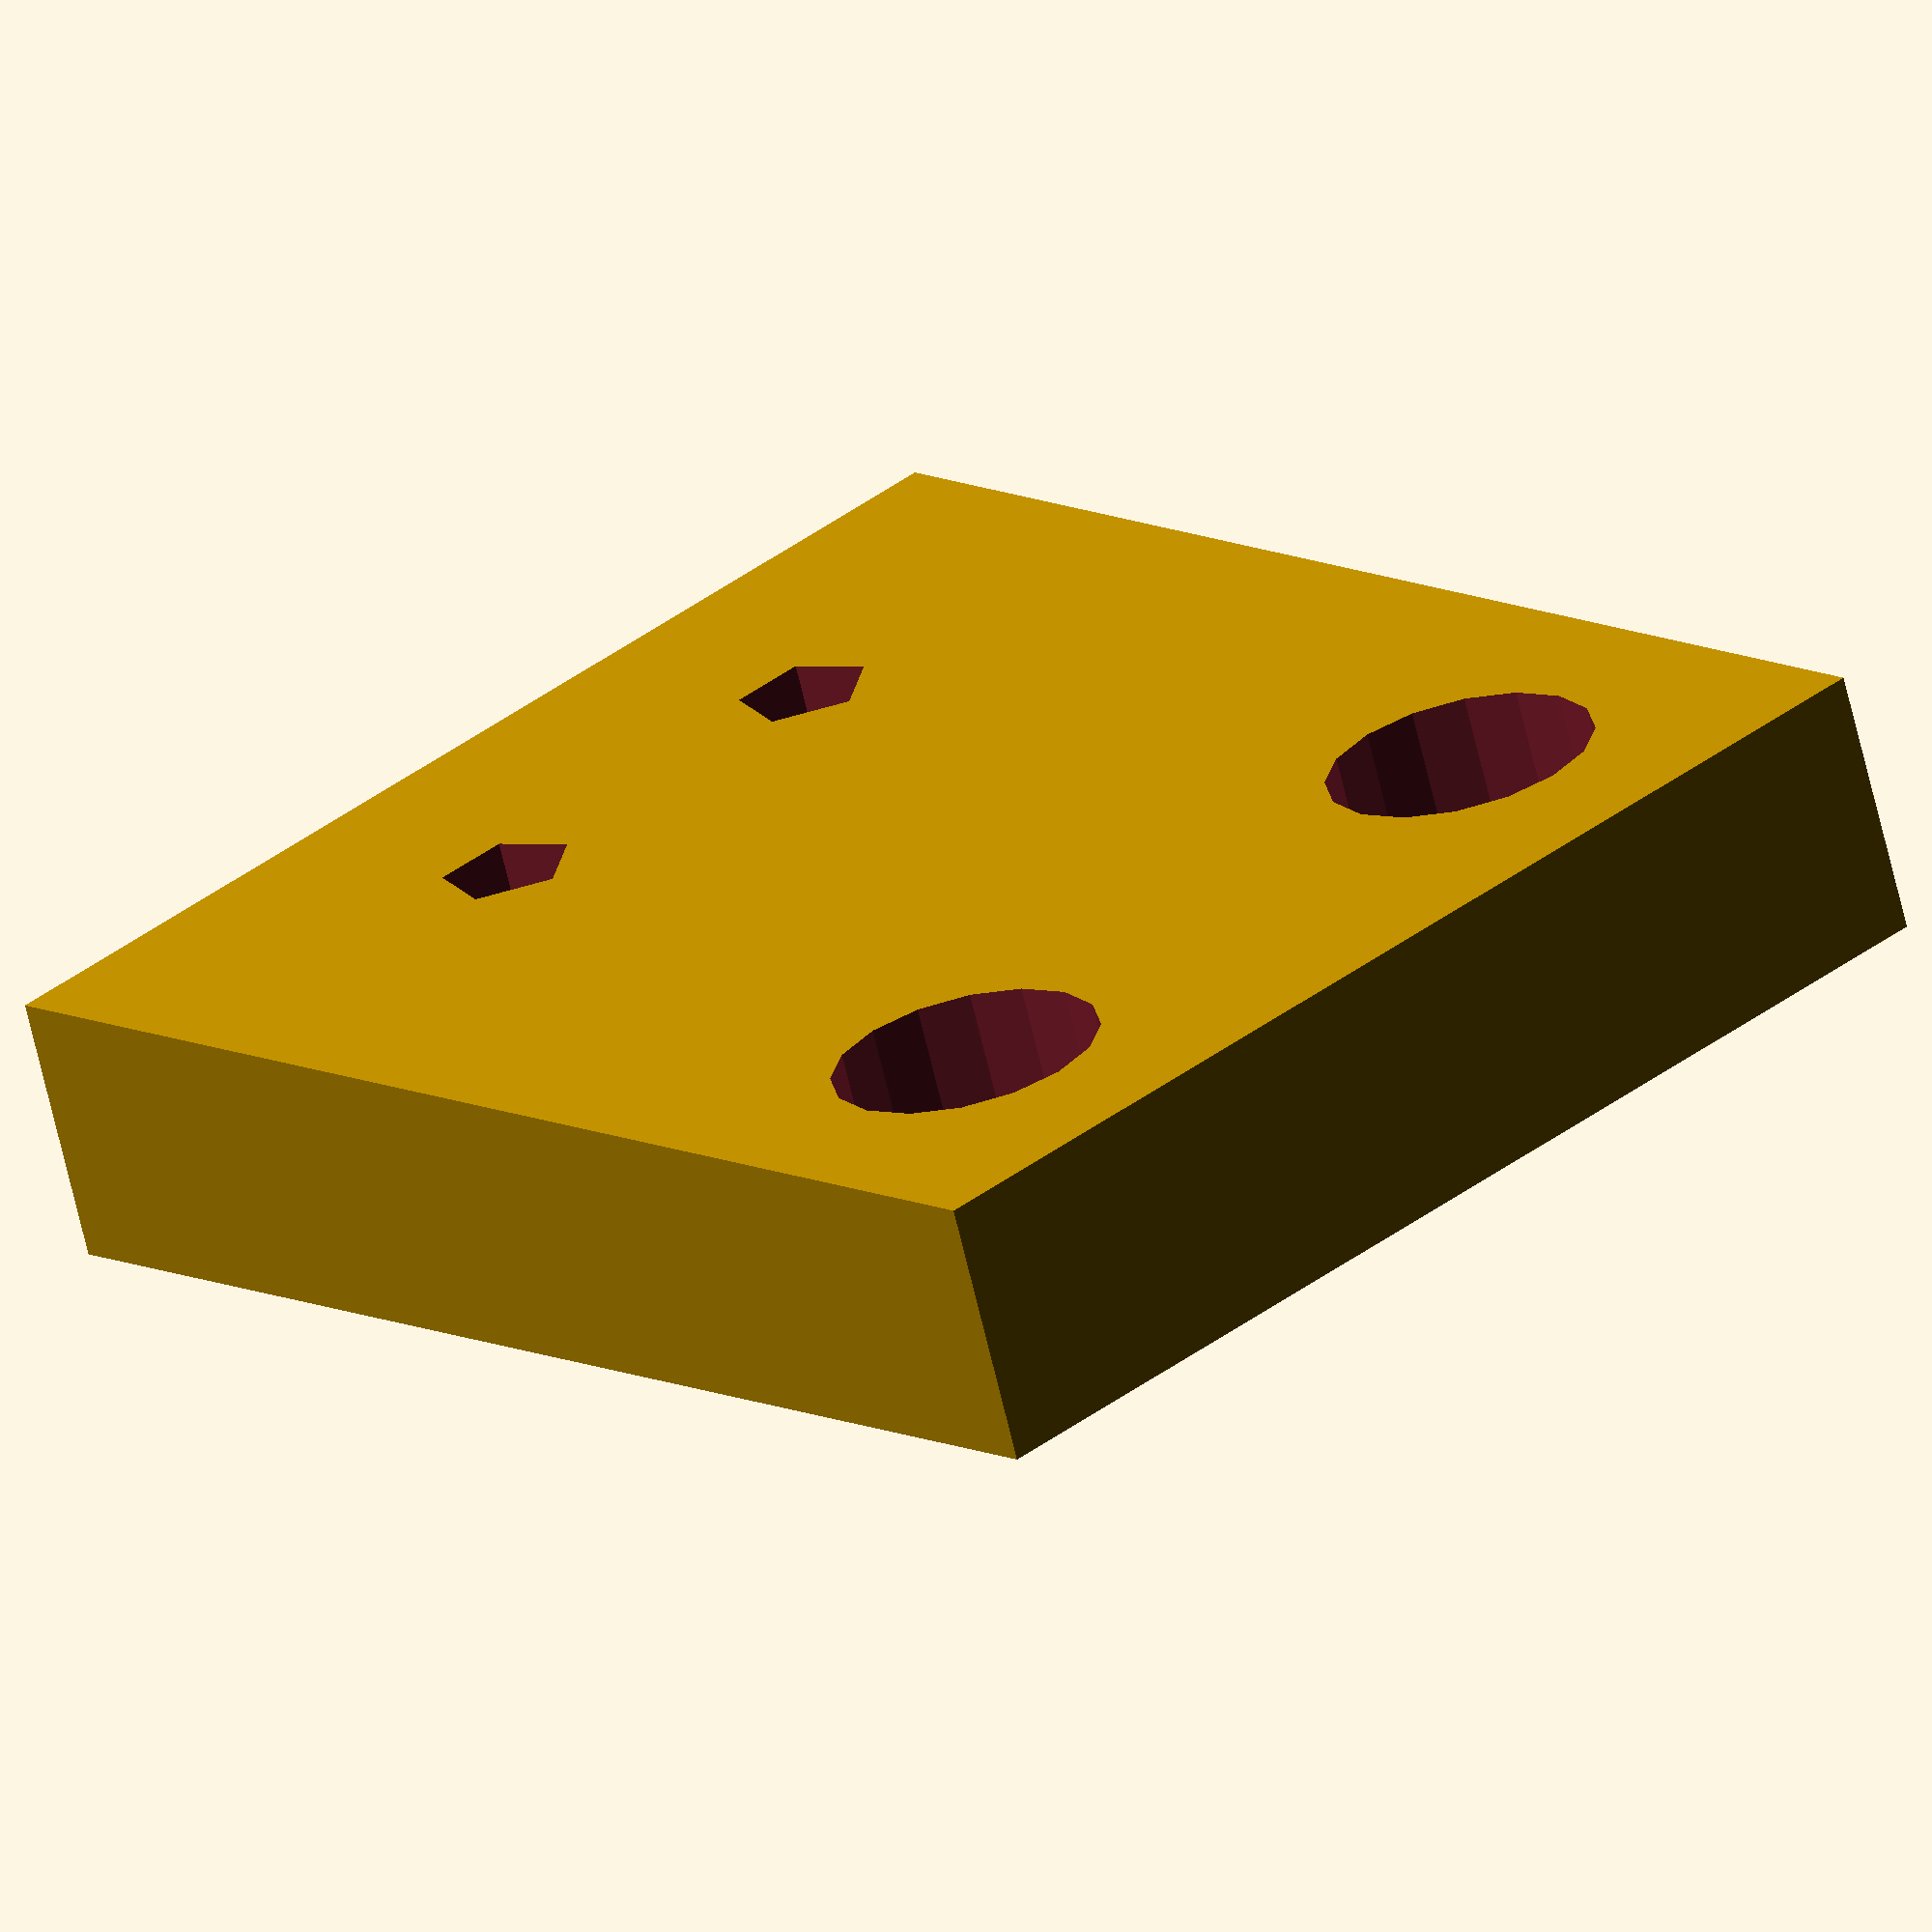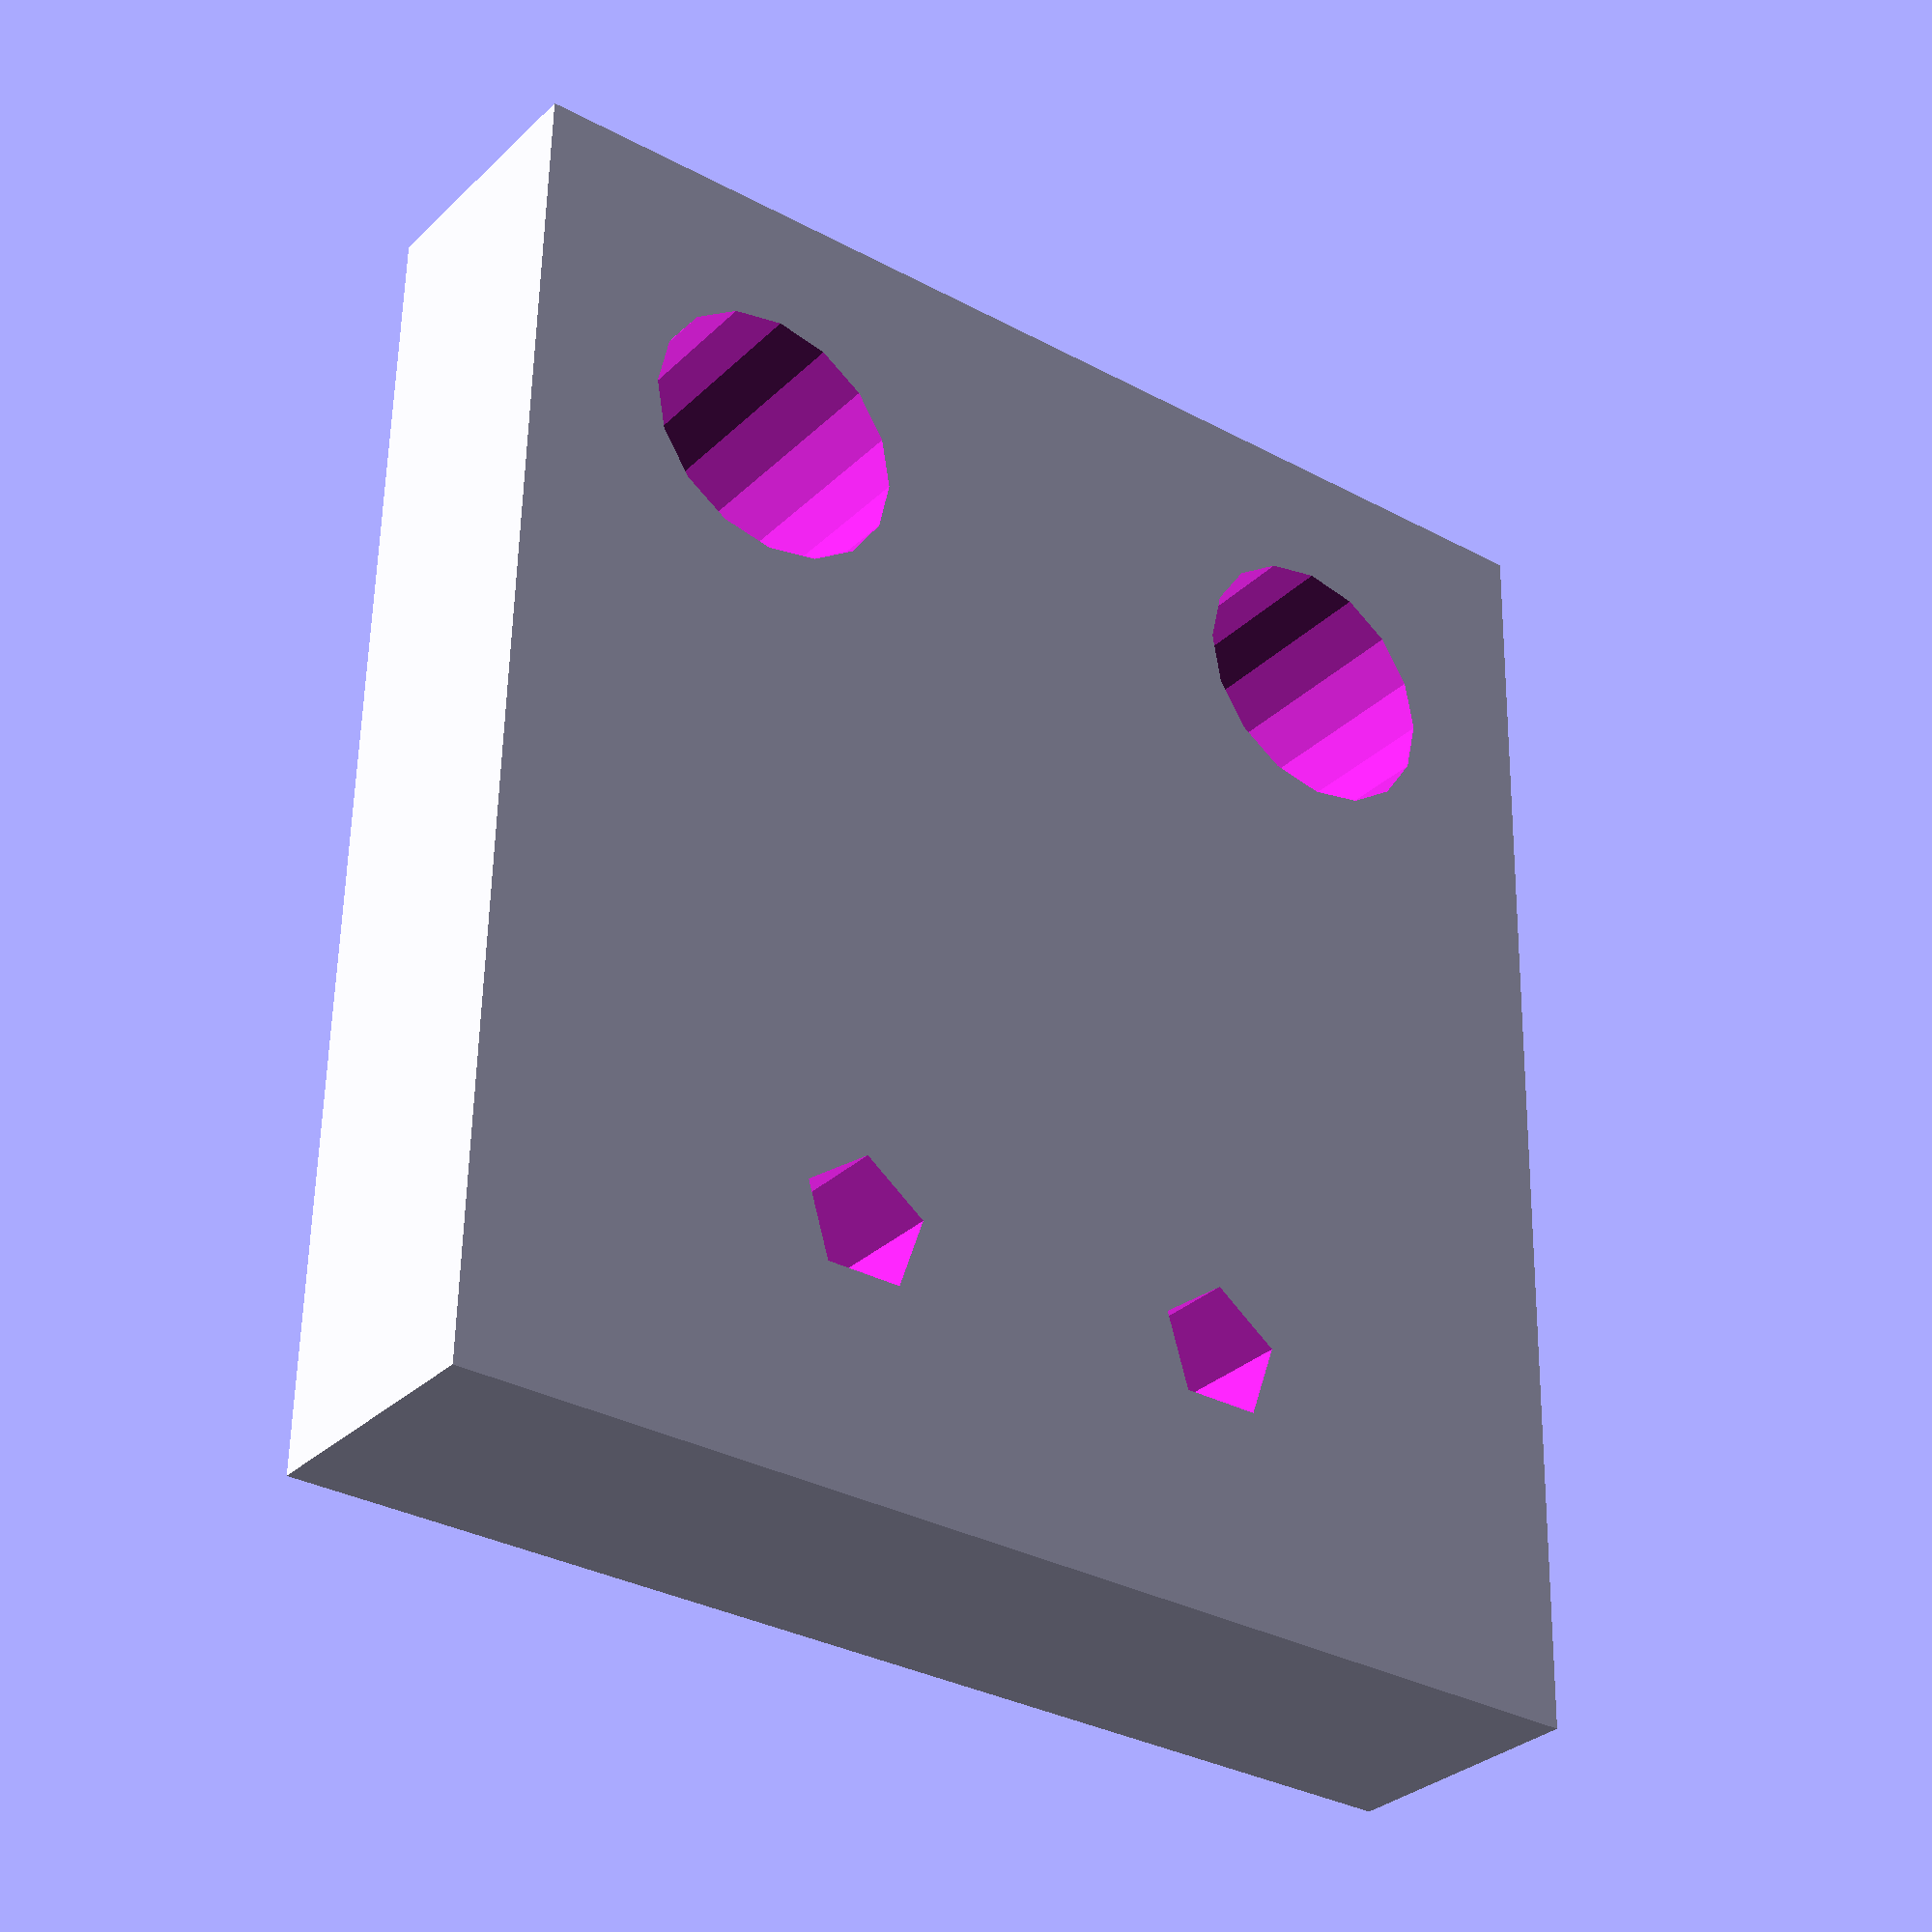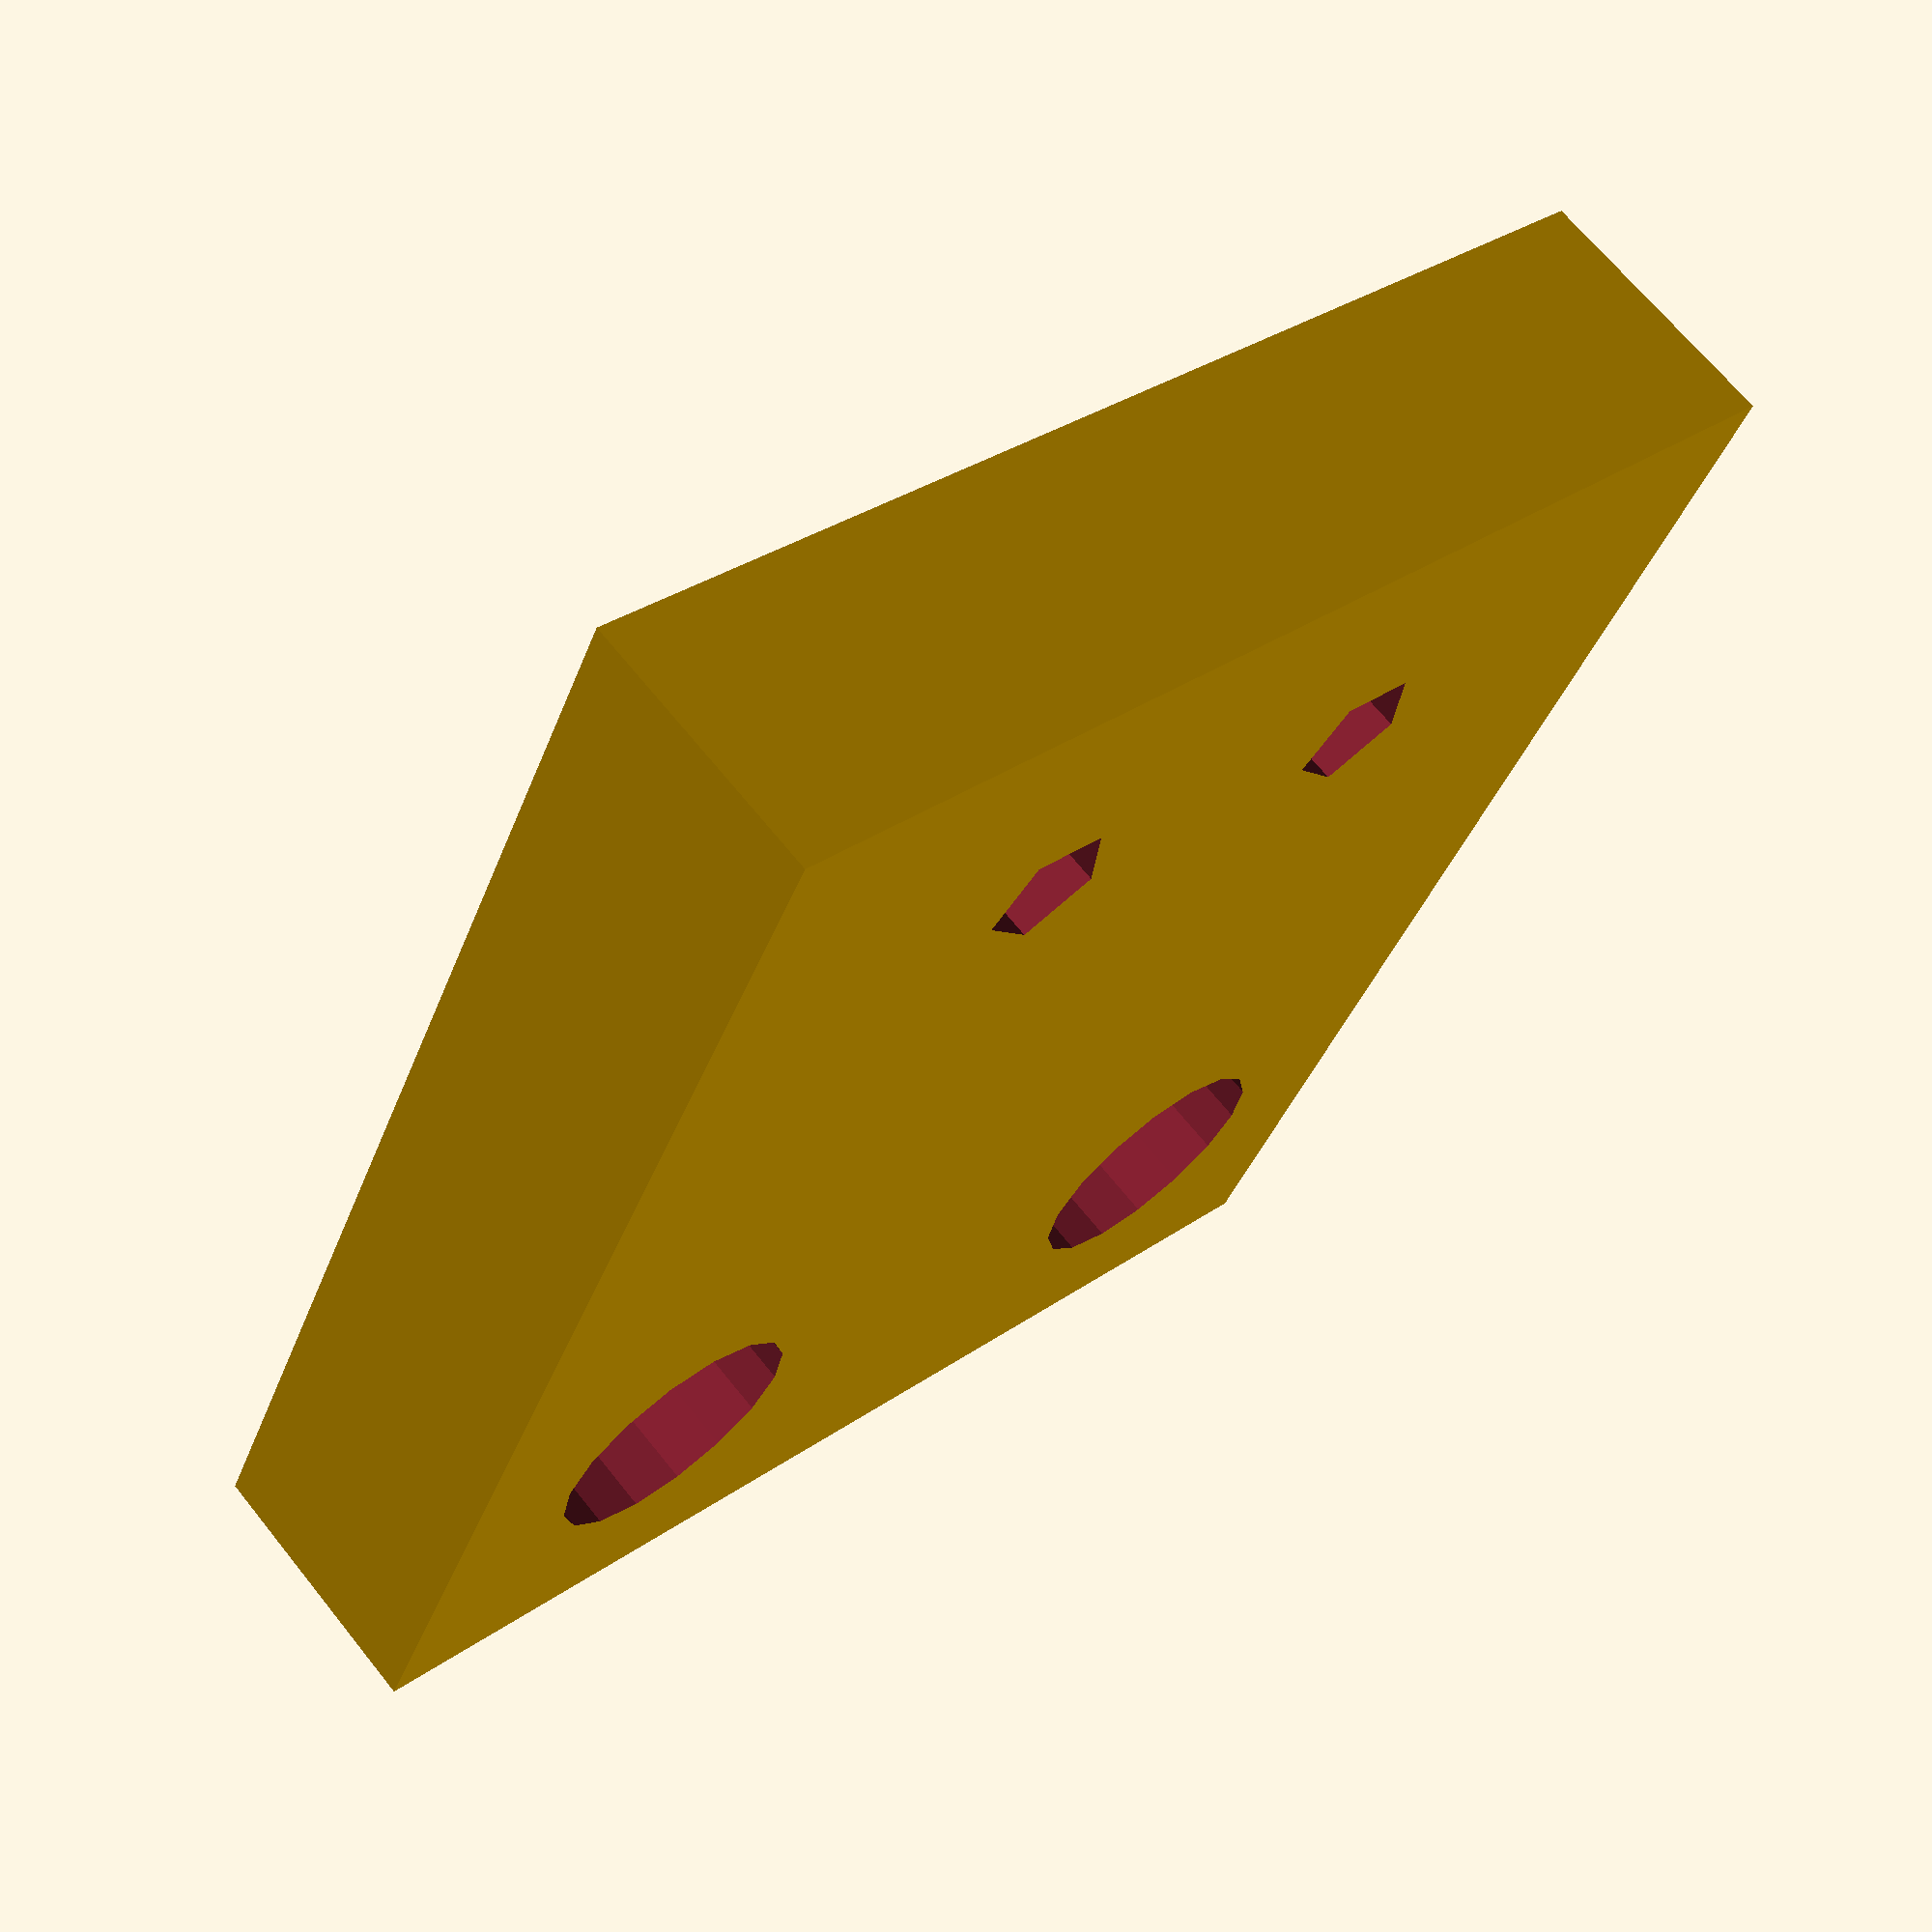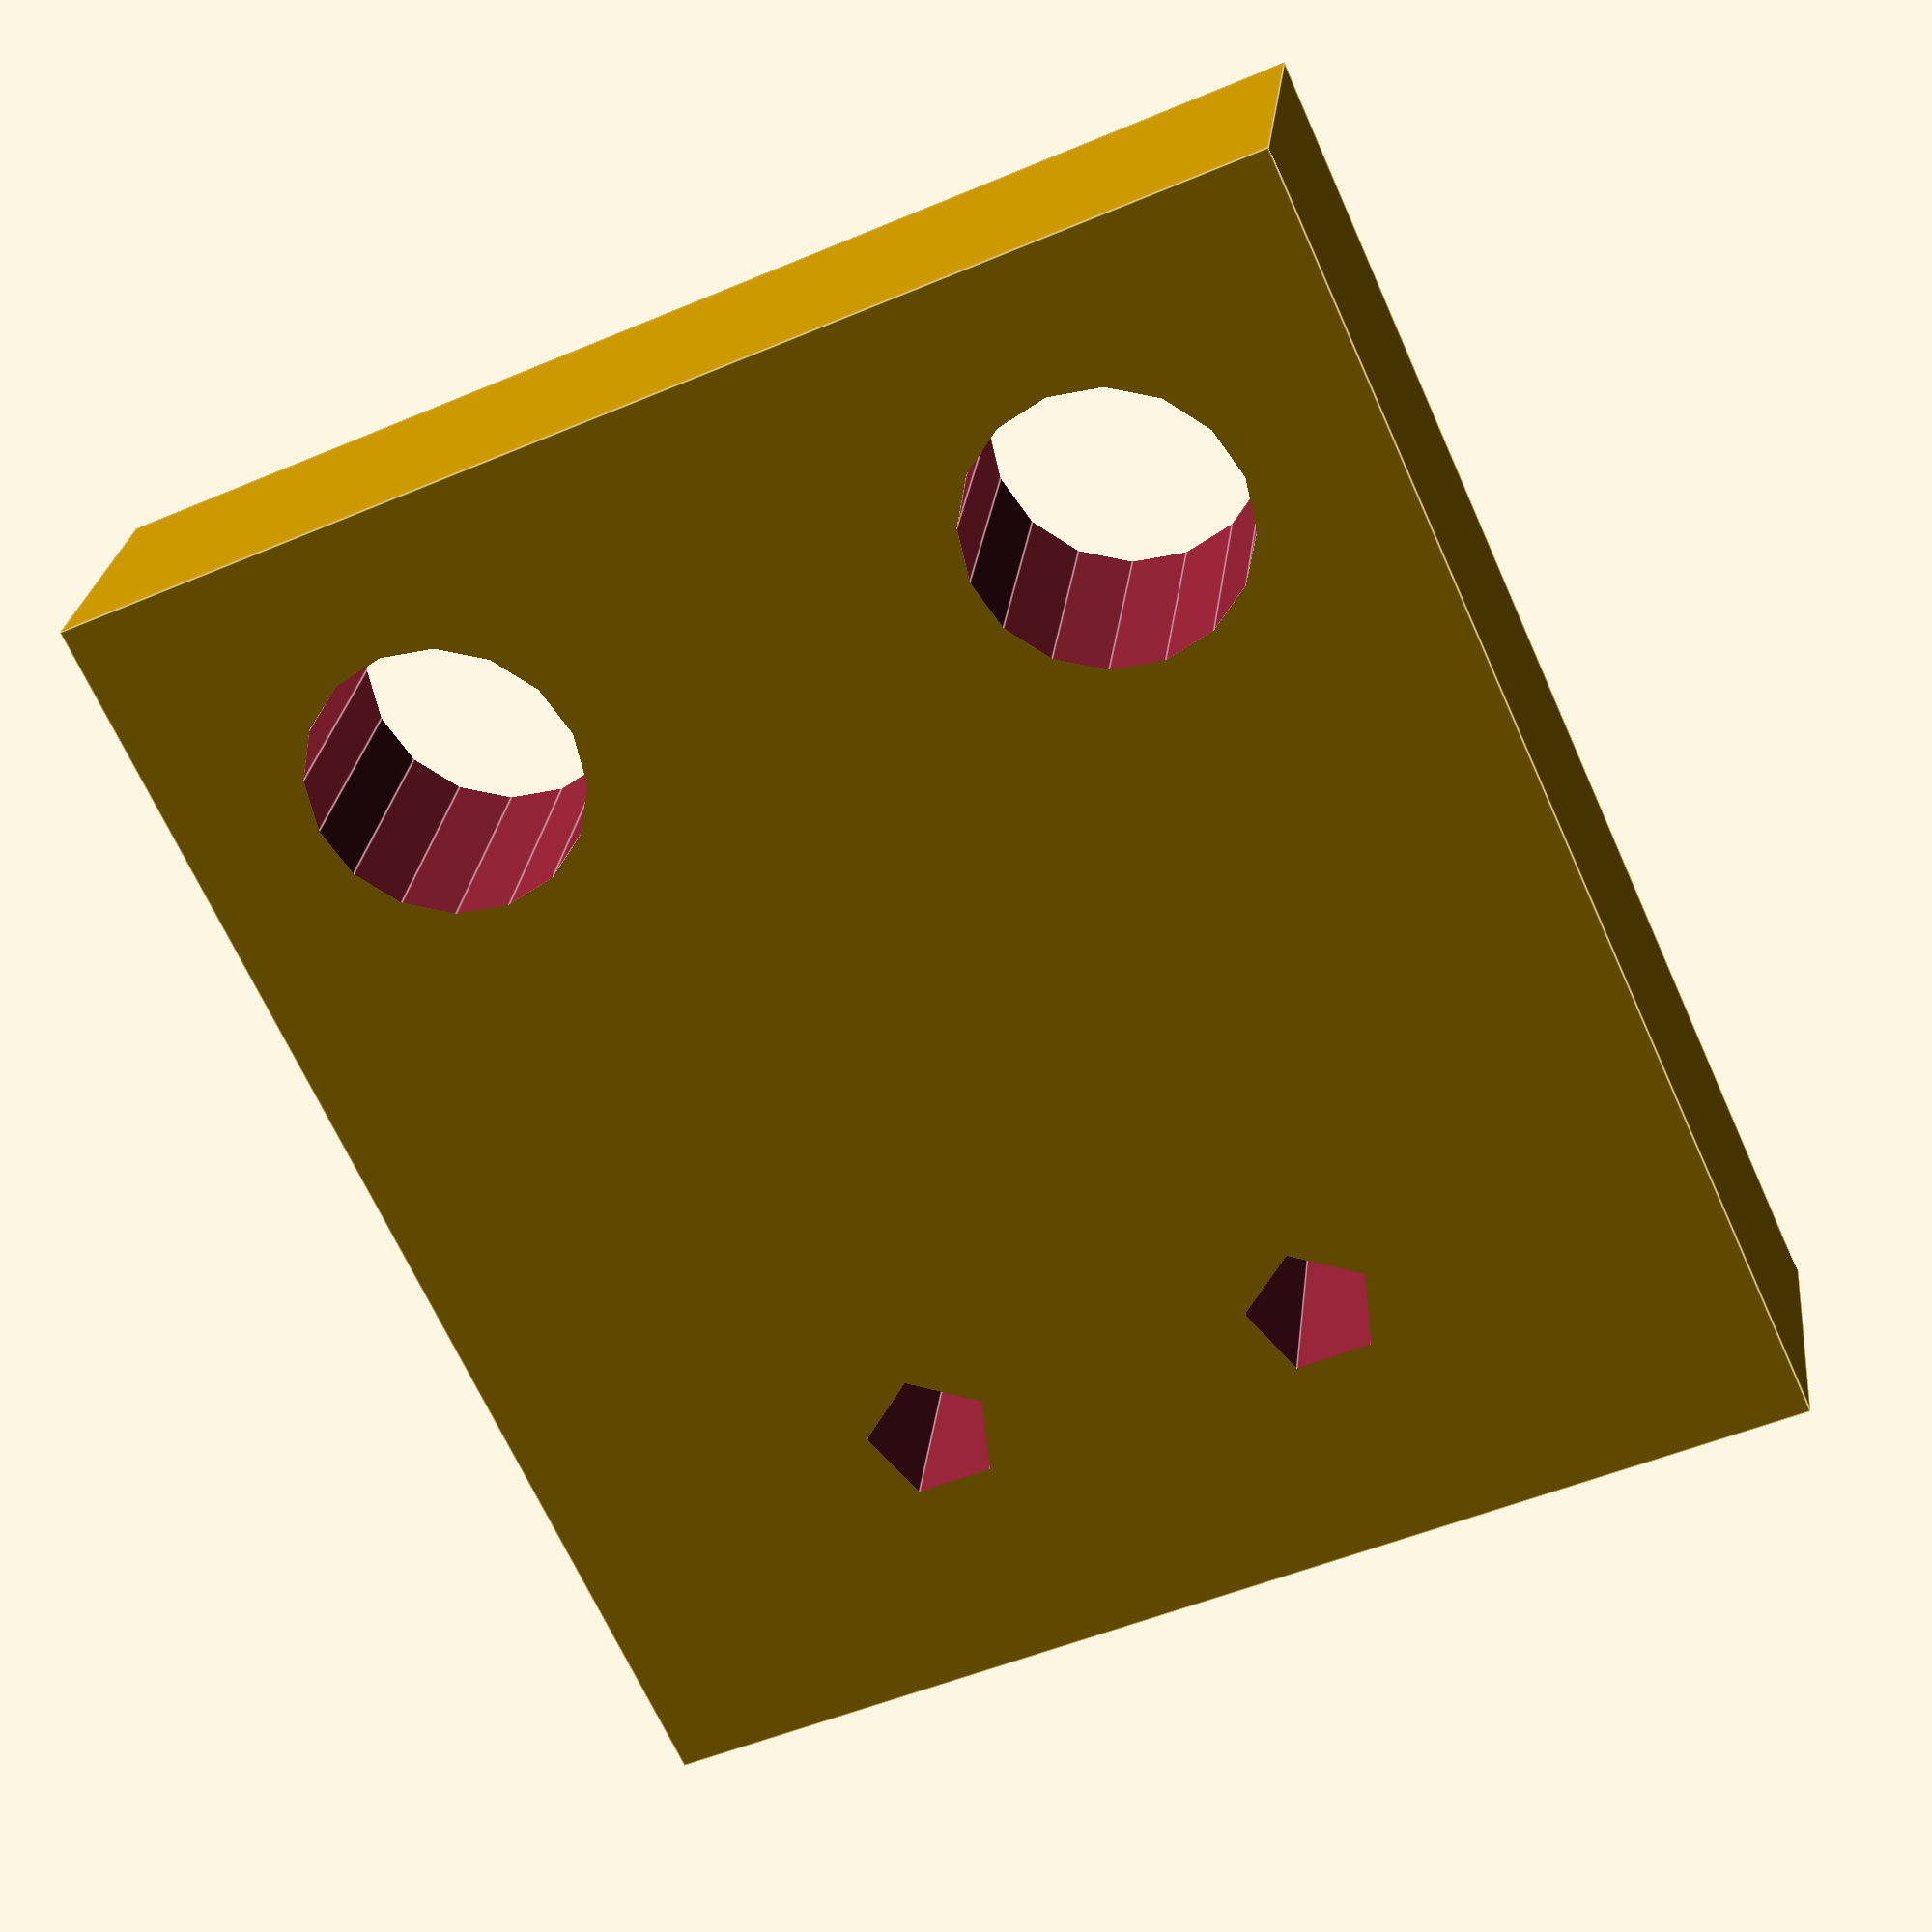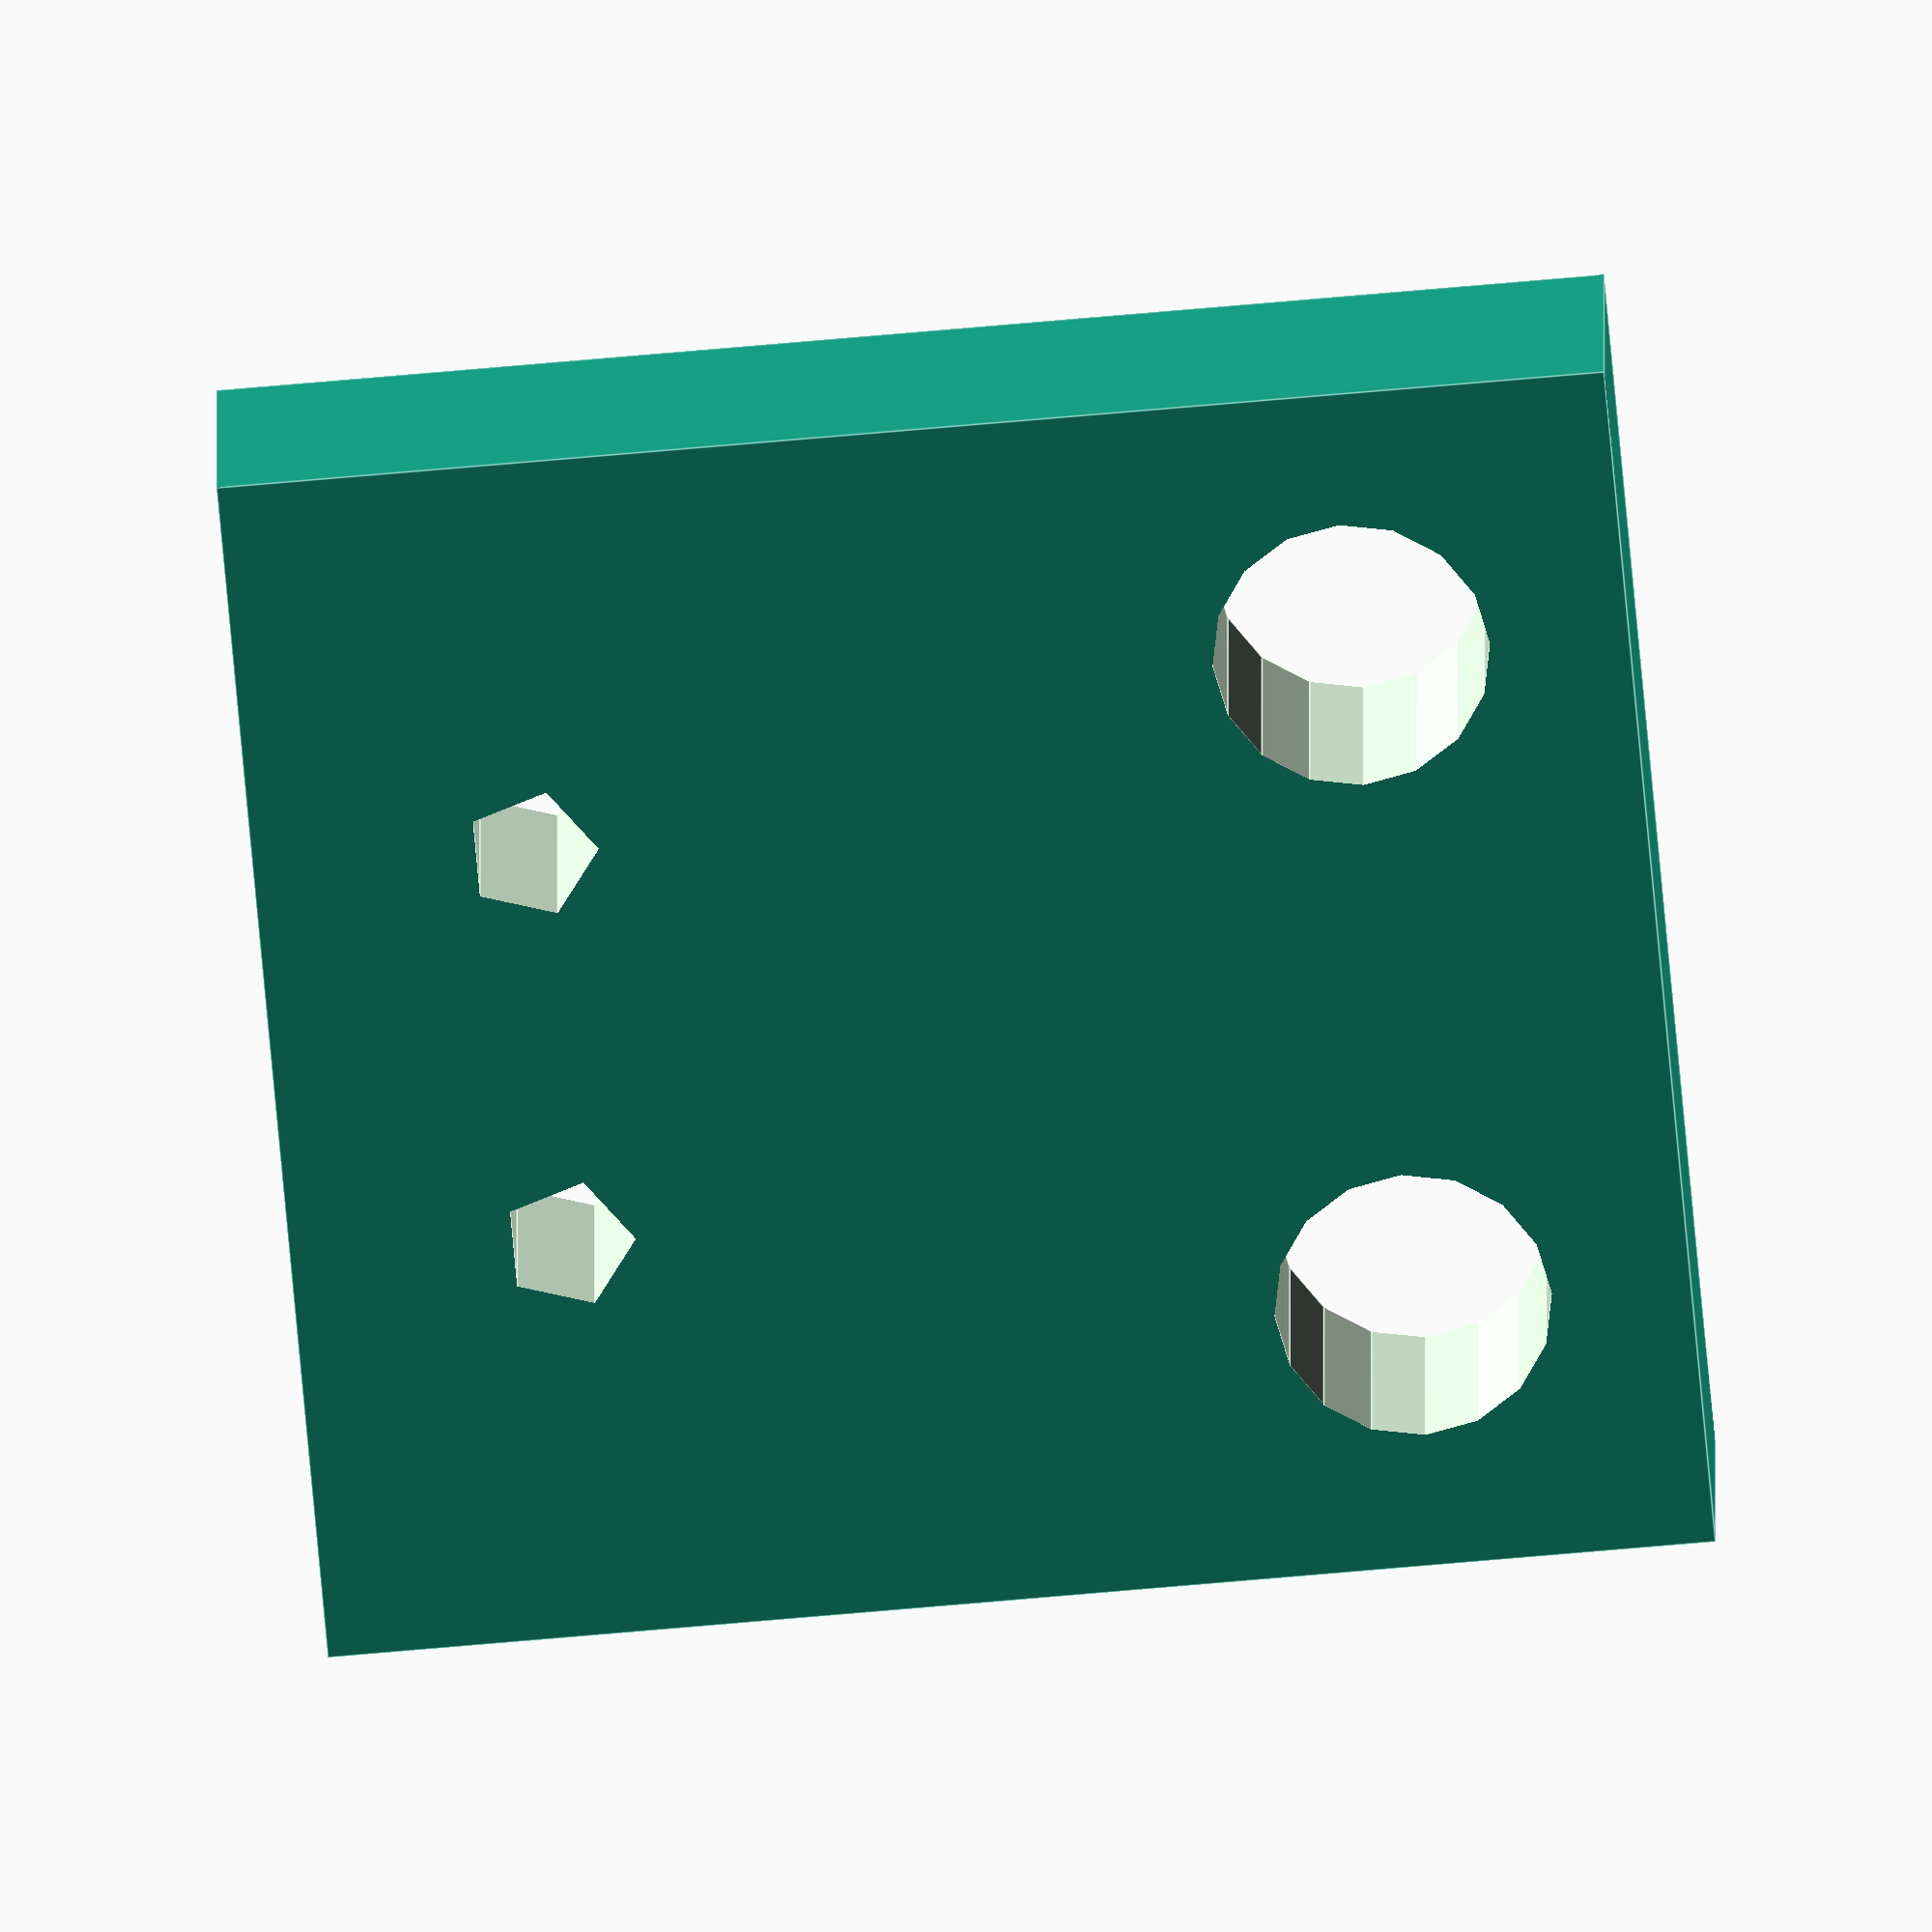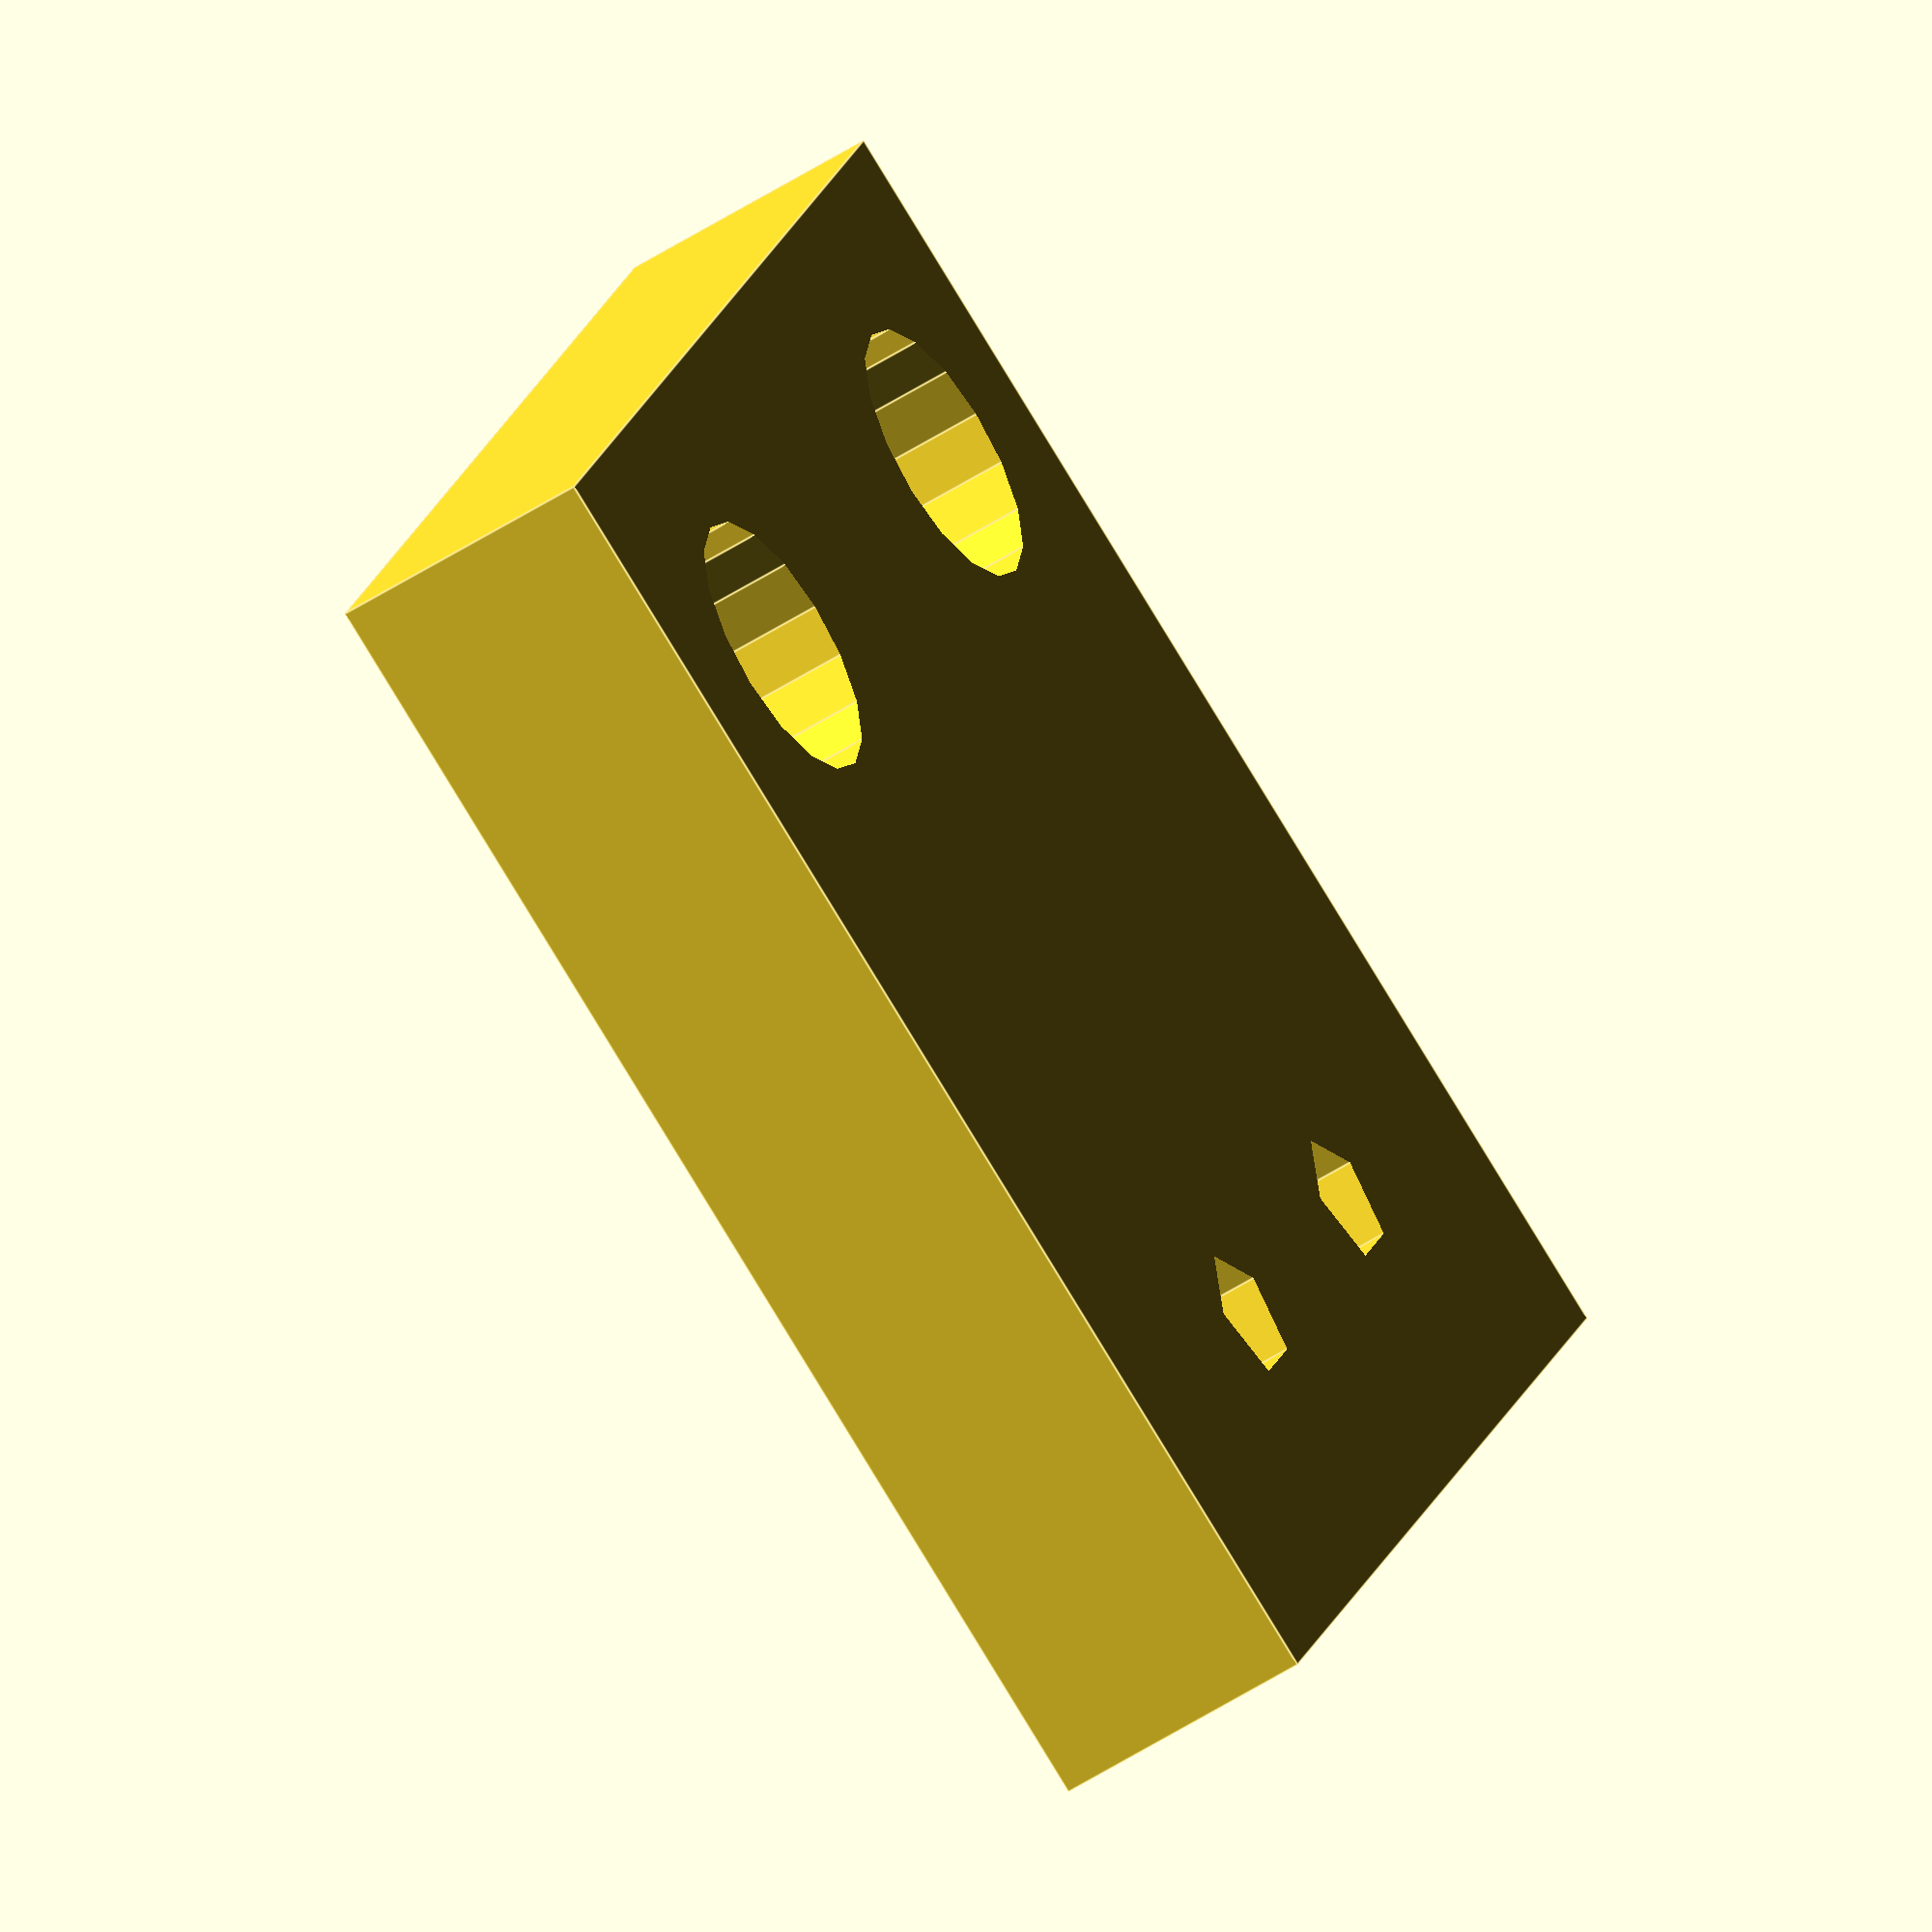
<openscad>
size = [4, 18, 20];
switch_mounting_screw_diameter = 1.95;

module DoorSwitchMount() {
  difference() {
    // Body
    translate([0, 0, size[2] / 2]) {
      cube(size, center=true);
    }

    // Side/switch mounting holes
    for(p = [[16, -3], [16, 3]]) {
      translate([0, p[1], p[0]]) {
        rotate([0, 90, 0]) {
          cylinder(h = size[0] + 0.1, d = switch_mounting_screw_diameter, center = true, $fn = 5);
        }
      }
    }

    // Side panel mounting holes
    for(p = [[4, -5], [4, 5]]) {
      translate([0, p[1], p[0]]) {
        rotate([0, 90, 0]) {
          cylinder(h = size[0] + 0.1, d = 4, center = true, $fn = 16);
        }
      }
    }
  }
}

DoorSwitchMount();

</openscad>
<views>
elev=168.6 azim=287.8 roll=41.8 proj=o view=wireframe
elev=121.4 azim=126.7 roll=179.0 proj=p view=wireframe
elev=218.4 azim=48.5 roll=199.0 proj=p view=solid
elev=66.7 azim=83.1 roll=204.1 proj=p view=edges
elev=69.4 azim=89.9 roll=95.1 proj=o view=edges
elev=261.8 azim=164.3 roll=328.7 proj=o view=edges
</views>
